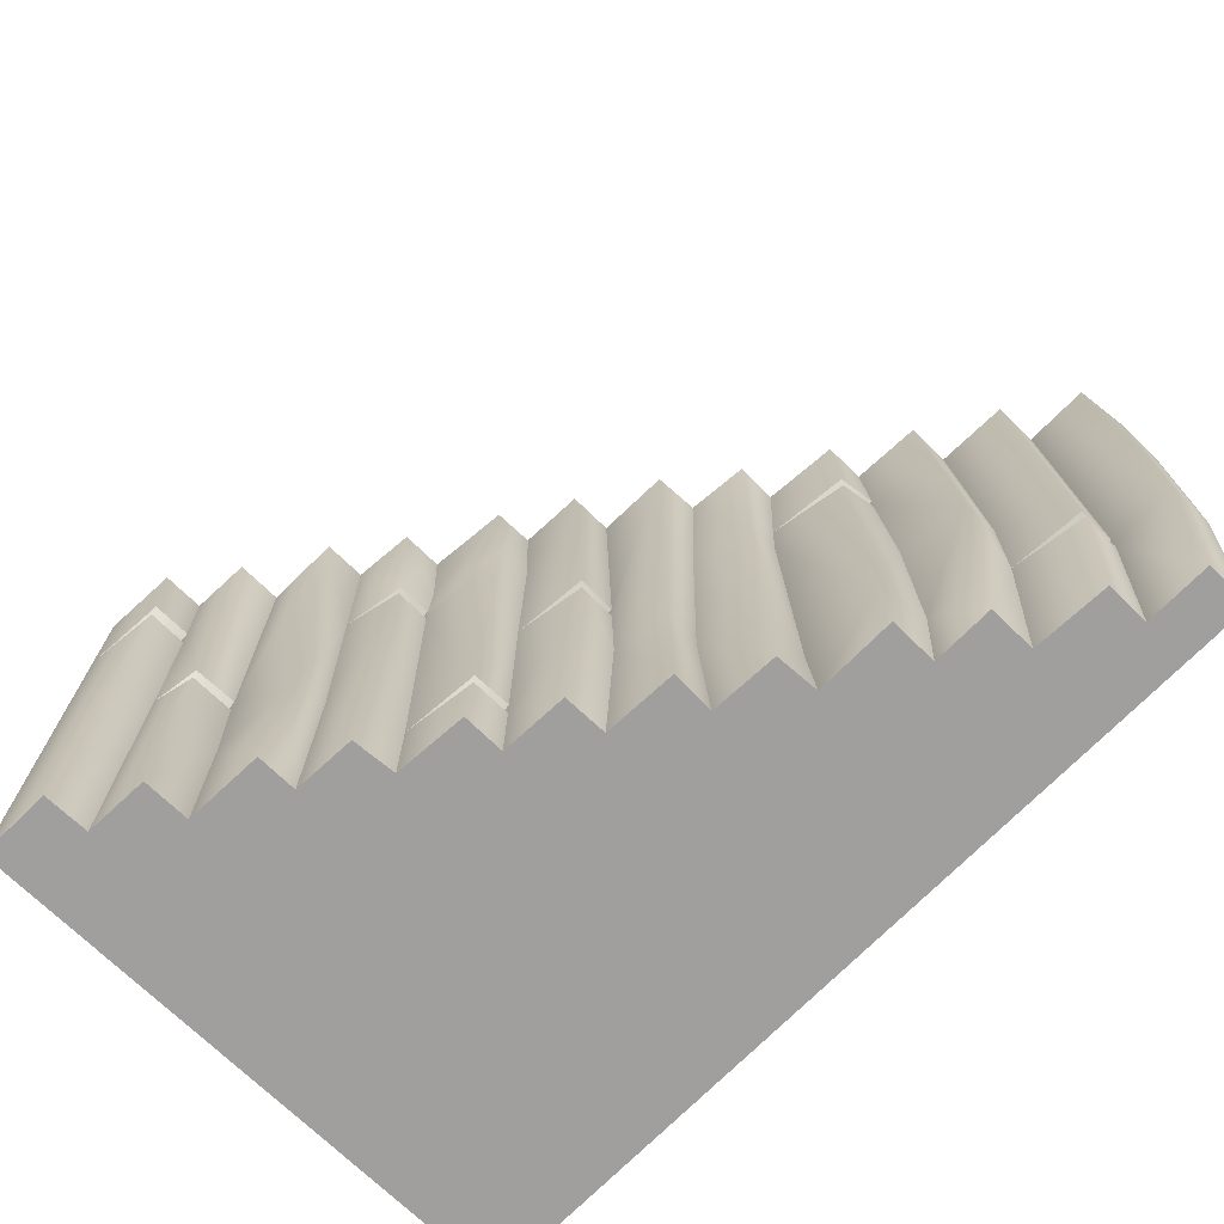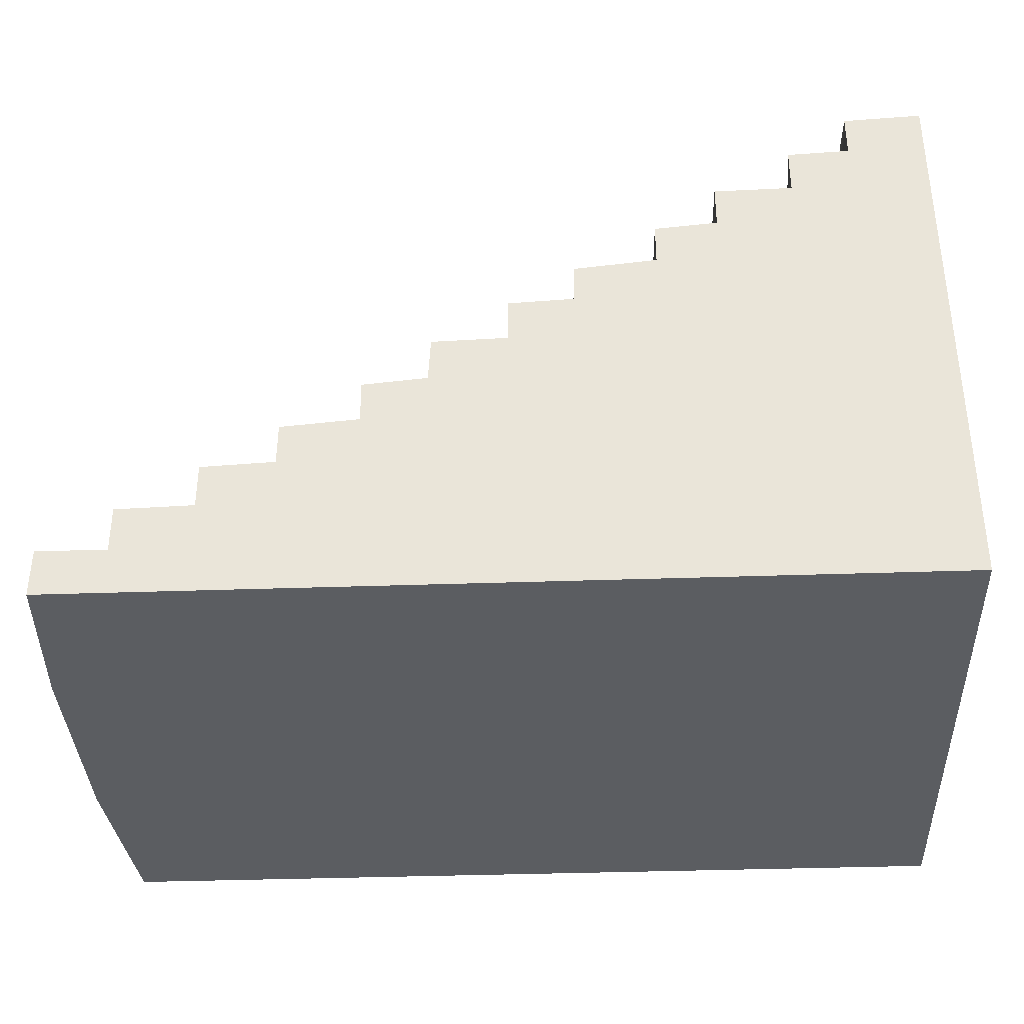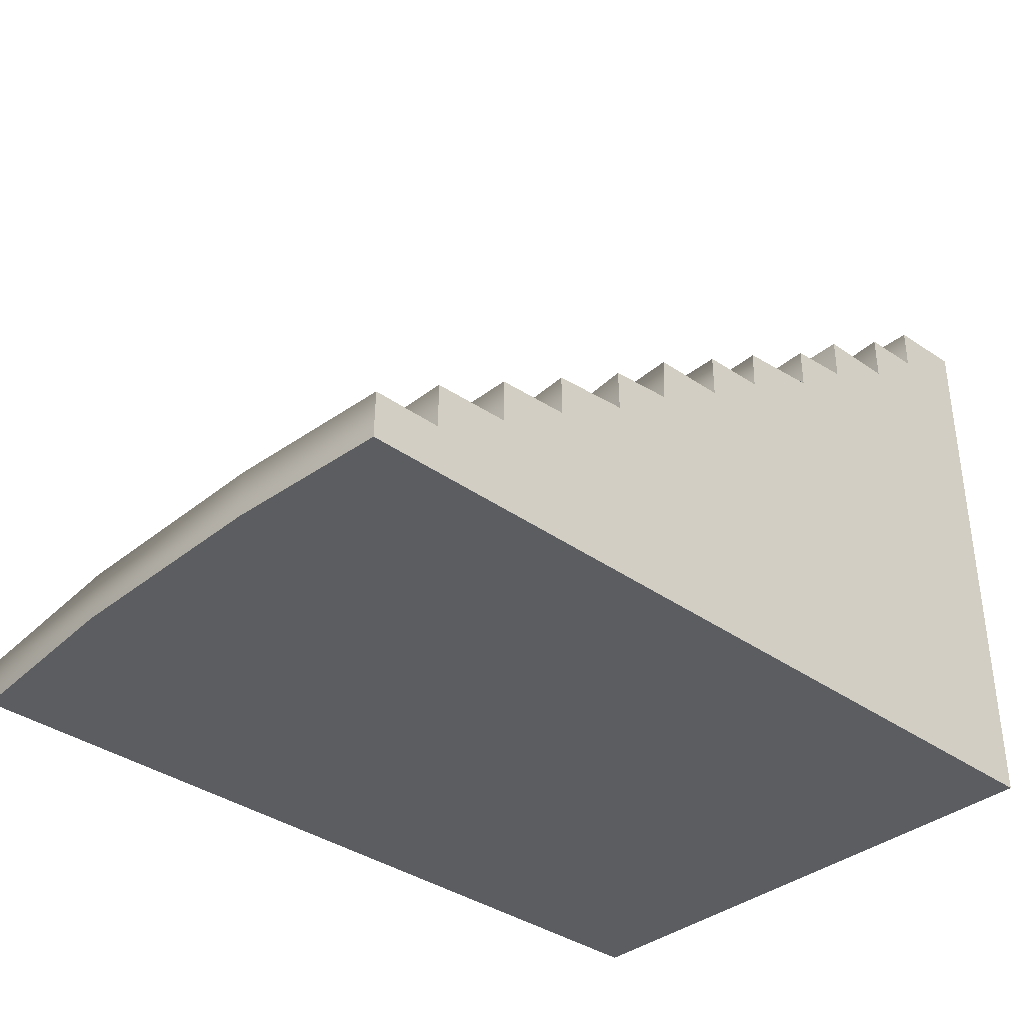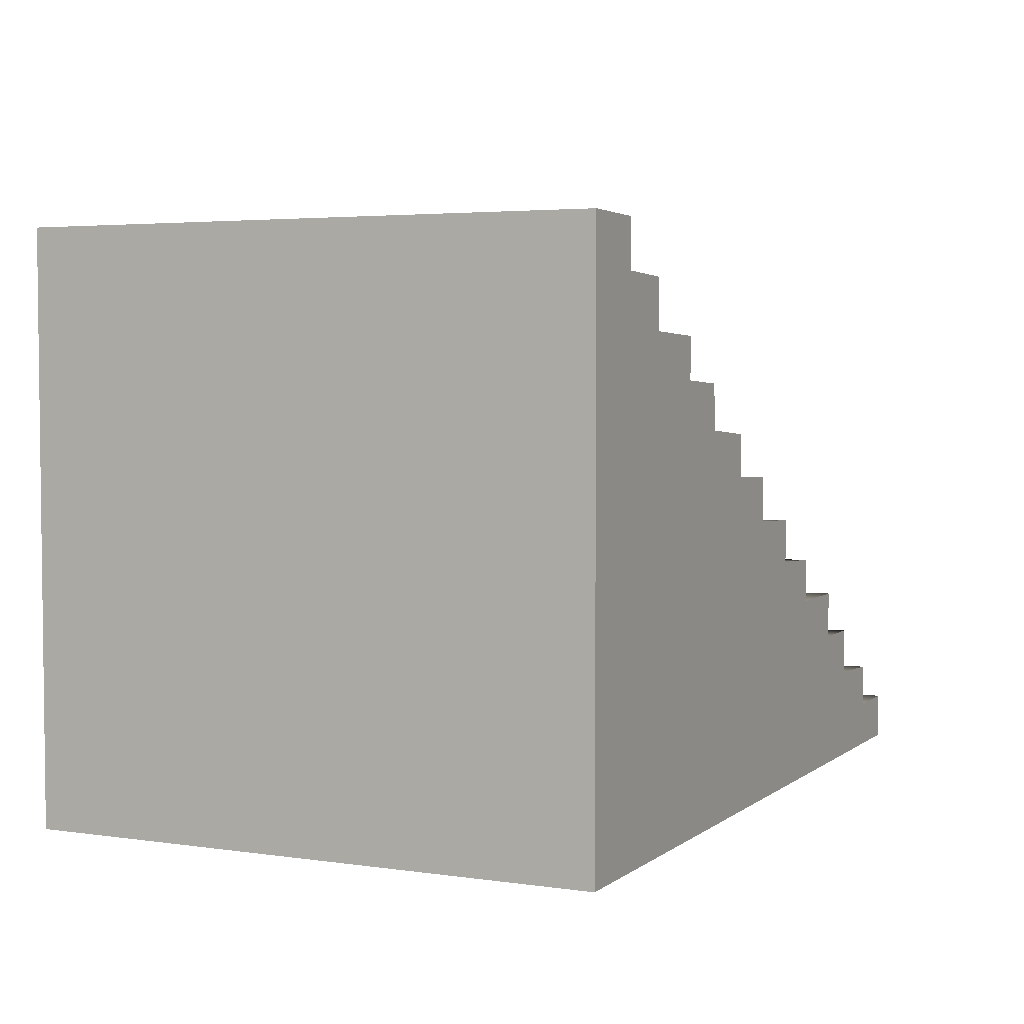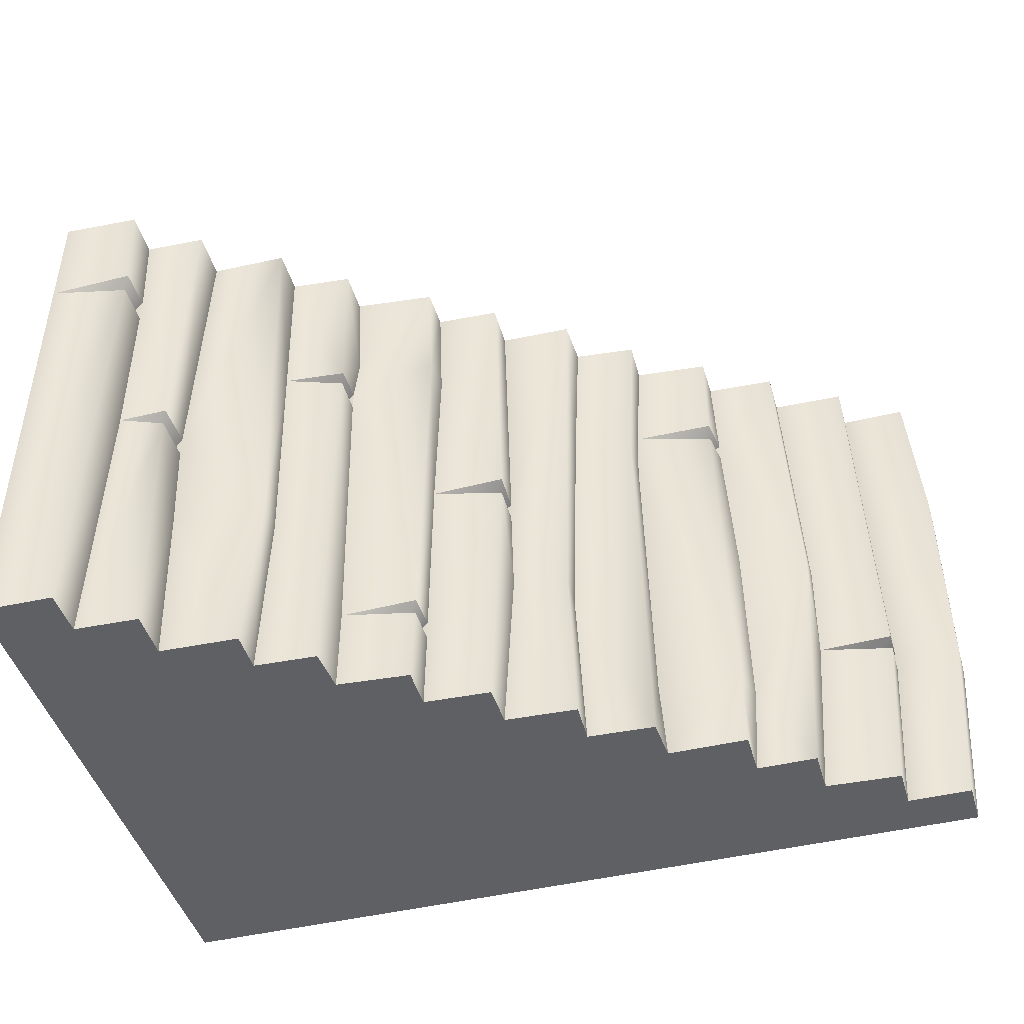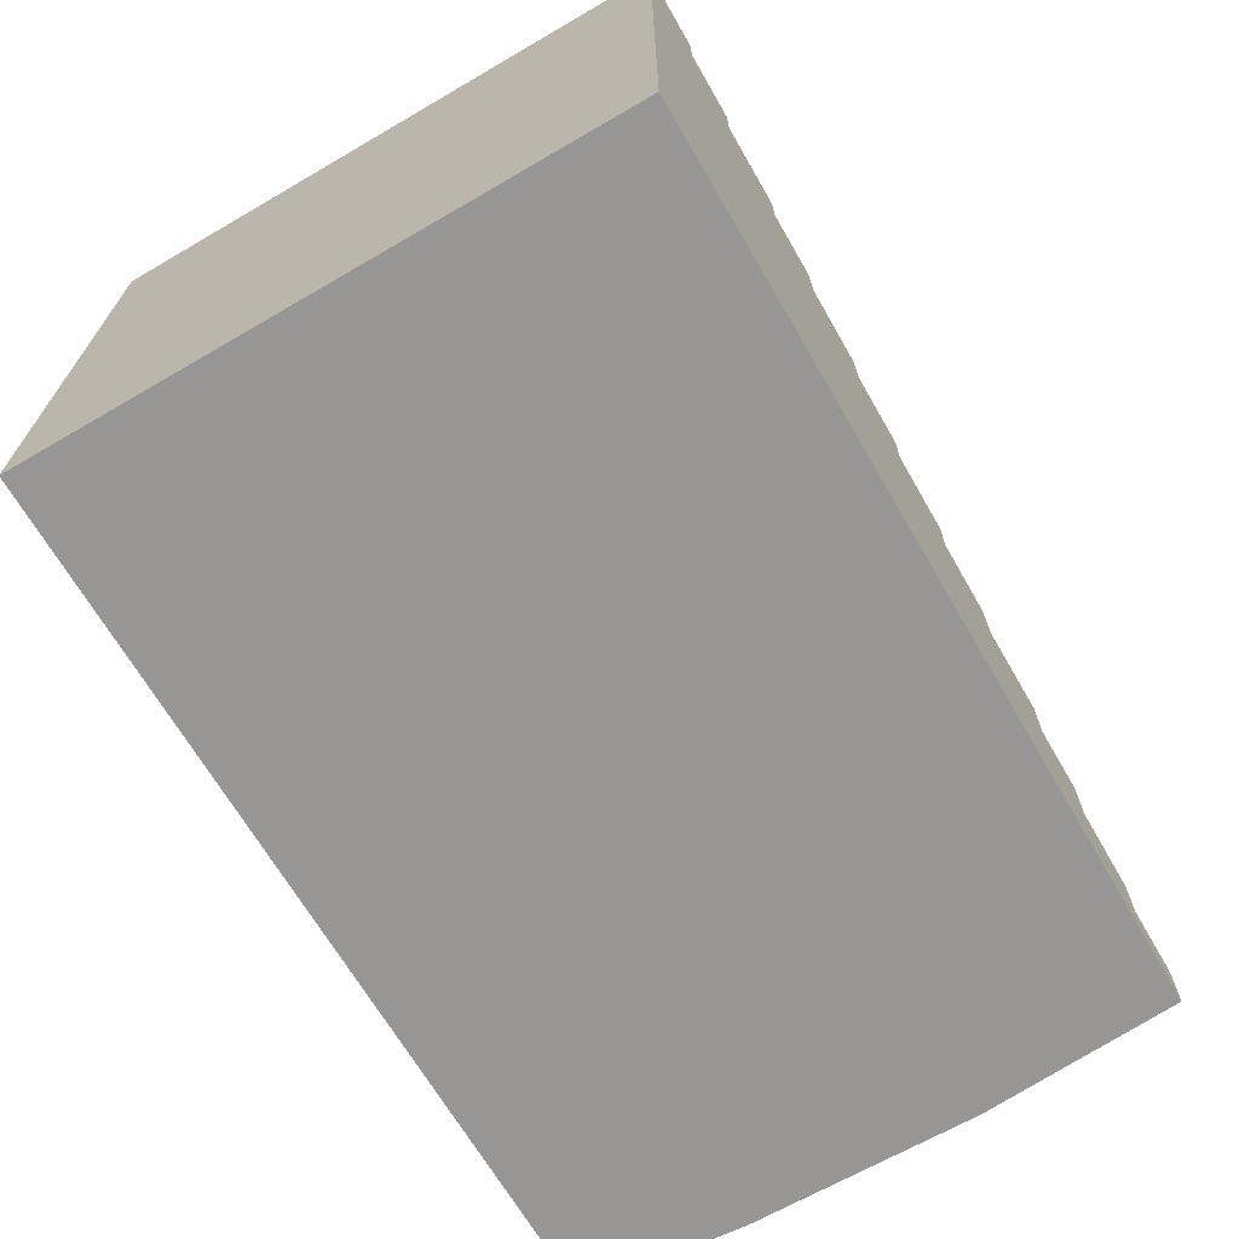
<metadata>
{"format":"obj","ext":"obj","renderer":"f3d","projection":"perspective","resolution":1024,"background":"white","views":[{"elev":-71.5,"azim":-134.4,"up":"+Z"},{"elev":-36.1,"azim":2.6,"up":"+Y"},{"elev":-36.0,"azim":-43.2,"up":"+Y"},{"elev":3.9,"azim":115.6,"up":"+Y"},{"elev":-44.8,"azim":-164.3,"up":"+Z"},{"elev":-67.9,"azim":120.2,"up":"+Y"}]}
</metadata>
<code>
v 3 -2 -2
v -2.998 -2.002 -2
v 3 2 -2
v -2.994 -1.67 -2
v 3 2 2
v -2.994 -1.67 2
v 3 -2 2
v -2.998 -2.002 2
v 2.456 1.969 2
v 2.025 1.644 2
v 2.456 1.664 2
v -2.521 -1.355 2
v -1.994 -1.032 2
v -1.492 -0.7175 2
v -0.9633 -0.3778 2
v -0.504 -0.01964 2
v 0.01347 0.3059 2
v 0.4713 0.6052 2
v 1.044 0.9588 2
v 1.481 1.303 2
v 2.026 1.315 2
v 1.48 1 2
v 1.045 0.665 2
v 0.4651 0.3293 2
v 0.01339 -0.003852 2
v -0.5195 -0.335 2
v -0.9586 -0.6701 2
v -1.495 -1.006 2
v -1.994 -1.339 2
v -2.521 -1.67 2
v 2.483 1.988 -2
v 2.025 1.644 -2
v 1.467 1.286 -2
v 1.026 0.9774 -2
v 0.4867 0.6259 -2
v 0.01331 0.3063 -2
v -0.5084 -0.02983 -2
v -0.9771 -0.3587 -2
v -1.565 -0.6701 -2
v -1.994 -1.006 -2
v -2.536 -1.366 -2
v -2.536 -1.67 -2
v -1.994 -1.339 -2
v -1.564 -1.006 -2
v -0.9961 -0.6701 -2
v -0.4971 -0.335 -2
v 0.006477 -0.003852 -2
v 0.4866 0.3293 -2
v 1.001 0.665 -2
v 1.468 1 -2
v 2.024 1.309 -2
v 2.476 1.664 -2
v 2.426 1.664 0.007391
v 2.164 1.554 0.01426
v 2.164 1.283 0.01516
v 2.11 1.603 -0.0545
v 2.11 1.283 -0.04657
v 2.11 1.603 0.08162
v 2.11 1.283 0.1059
v 1.456 1 0.8557
v 1.102 0.854 0.8622
v 1.101 0.665 0.8597
v 1.037 0.9132 0.7965
v 1.036 0.665 0.7909
v 1.037 0.9132 0.9139
v 1.036 0.665 0.9293
v 0.9976 0.665 -1.372
v 0.5425 0.5464 -1.366
v 0.5425 0.3293 -1.355
v 0.4773 0.6025 -1.417
v 0.4773 0.3293 -1.418
v 0.4773 0.6025 -1.3
v 0.4773 0.3293 -1.277
v 0.4642 0.3293 0.0123
v 0.04243 0.1689 0.01929
v 0.04243 -0.003852 0.03814
v -0.04191 0.2608 -0.0487
v -0.04191 -0.003852 -0.05584
v -0.04191 0.2608 0.0992
v -0.04191 -0.003852 0.07072
v -0.9169 -0.6701 1.233
v -1.406 -0.8169 1.233
v -1.441 -1.006 1.248
v -1.488 -0.751 1.31
v -1.523 -1.006 1.313
v -1.488 -0.751 1.161
v -1.523 -1.006 1.181
v -2.088 -1.339 -0.7378
v -2.525 -1.494 -0.7241
v -2.525 -1.67 -0.7157
v -2.616 -1.399 -0.79
v -2.616 -1.67 -0.7733
v -2.616 -1.399 -0.6726
v -2.616 -1.67 -0.6255
v 3 2 1.241
v 2.507 1.887 1.23
v 2.507 1.664 1.227
v 2.426 1.948 1.323
v 2.426 1.664 1.329
v 2.426 1.948 1.153
v 2.426 1.664 1.147
v -0.06119 -0.003852 -0.7363
v -0.4489 -0.06338 -0.7347
v -0.4342 -0.335 -0.7285
v 2.079 1.28 -0.7437
v 1.424 1.226 -0.7285
v 1.424 1 -0.7102
v 1.004 0.665 1.234
v 0.4465 0.557 1.213
v 0.435 0.3293 1.206
v -0.9573 -0.6701 -1.382
v -1.555 -0.6701 -1.368
v -1.609 -1.006 -1.346
v -0.4758 -0.335 0.8671
v -0.9041 -0.4275 0.8567
v -0.9061 -0.6701 0.8601
v -1.591 -1.006 0.007303
v -2.088 -1.084 0.02175
v -2.097 -1.339 0.02714
v -2.563 -1.67 0.8502
v -3.079 -1.67 0.864
v -3.083 -2.002 0.8735
v -3.092 -1.67 -0.645
v -3.095 -2.002 -0.661
f 2 4 42 1
f 43 40 44 1
f 44 39 45 1
f 52 31 3 1
f 46 37 47 1
f 42 41 43 1
f 50 33 51 1
f 51 32 52 1
f 47 36 48 1
f 48 35 49 1
f 45 38 46 1
f 49 34 50 1
f 5 9 11 7
f 30 6 8 7
f 21 20 22 7
f 11 10 21 7
f 24 17 25 7
f 28 13 29 7
f 29 12 30 7
f 22 19 23 7
f 25 16 26 7
f 26 15 27 7
f 27 14 28 7
f 23 18 24 7
f 57 59 55
f 60 20 106 107
f 60 22 20
f 64 66 62
f 71 73 69
f 78 80 76
f 94 90 92 123
f 120 12 93 94
f 120 30 12
f 54 53 56
f 57 55 54 56
f 56 53 52 32
f 57 56 105
f 105 56 32 51
f 58 53 54
f 59 58 54 55
f 61 60 63
f 64 62 61 63
f 63 60 107 34
f 107 50 34
f 63 34 67 64
f 67 34 49
f 65 60 61
f 66 65 61 62
f 68 67 70
f 71 69 68 70
f 70 67 49 35
f 48 71 70 35
f 72 67 68
f 73 72 68 69
f 75 74 77
f 78 76 75 77
f 71 48 36 77
f 73 71 77 74
f 78 77 102
f 102 77 36 47
f 79 74 75
f 80 79 75 76
f 82 81 86
f 87 83 82 86
f 84 81 82
f 85 84 82 83
f 112 113 117 86
f 87 86 117
f 87 85 83
f 86 81 116 112
f 116 111 112
f 89 88 91
f 92 90 89 91
f 41 91 88 43
f 42 92 91 41
f 93 88 89
f 94 93 89 90
f 96 95 100
f 101 97 96 100
f 98 95 96
f 99 98 96 97
f 100 95 3 31
f 101 100 53
f 53 100 31 52
f 101 99 97
f 37 103 102 47
f 46 104 103 37
f 33 106 105 51
f 50 107 106 33
f 108 66 109 18
f 67 72 64
f 64 72 109 66
f 110 109 74
f 74 109 72 73
f 44 113 112 39
f 112 111 45 39
f 38 115 104 46
f 104 115 114
f 40 118 113 44
f 113 118 117
f 118 40 88 119
f 88 40 43
f 5 7 95
f 95 7 1 3
f 108 23 19 65
f 65 66 108
f 98 9 5 95
f 99 58 10 11
f 58 99 101 53
f 65 19 22 60
f 11 9 98 99
f 59 21 10 58
f 81 27 15 115
f 81 115 116
f 115 15 26 114
f 24 18 109 110
f 25 17 79 80
f 26 16 114
f 114 16 103 104
f 84 14 27 81
f 85 118 13 28
f 118 85 87 117
f 119 88 93 12
f 12 29 119
f 28 14 84 85
f 29 13 118 119
f 59 106 20 21
f 106 59 57 105
f 23 108 18
f 110 74 79 17
f 17 24 110
f 78 102 103 16
f 78 16 80
f 16 25 80
f 6 30 120 121
f 6 121 122 8
f 2 1 124
f 124 1 7 122
f 122 7 8
f 115 38 111 116
f 111 38 45
f 121 120 94 123
f 123 124 122 121
f 92 42 4 123
f 4 2 124 123

</code>
